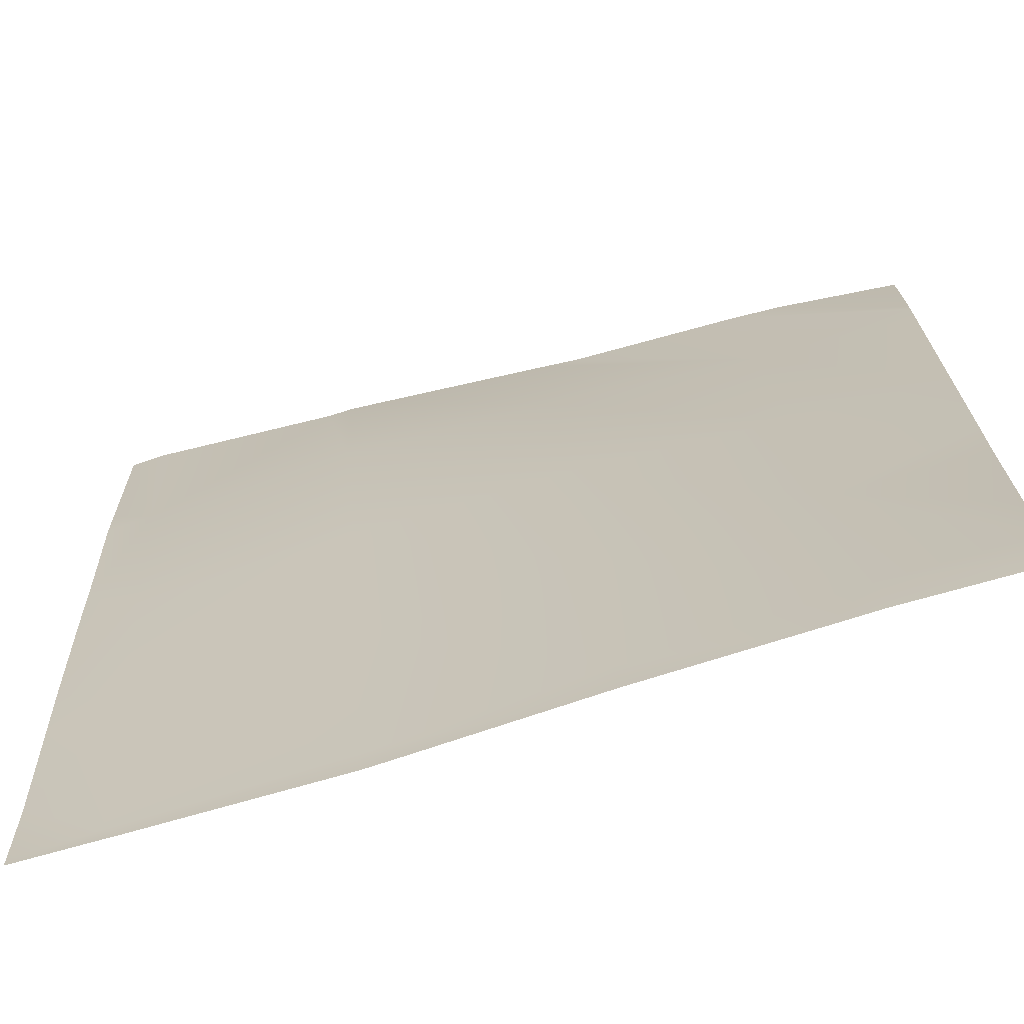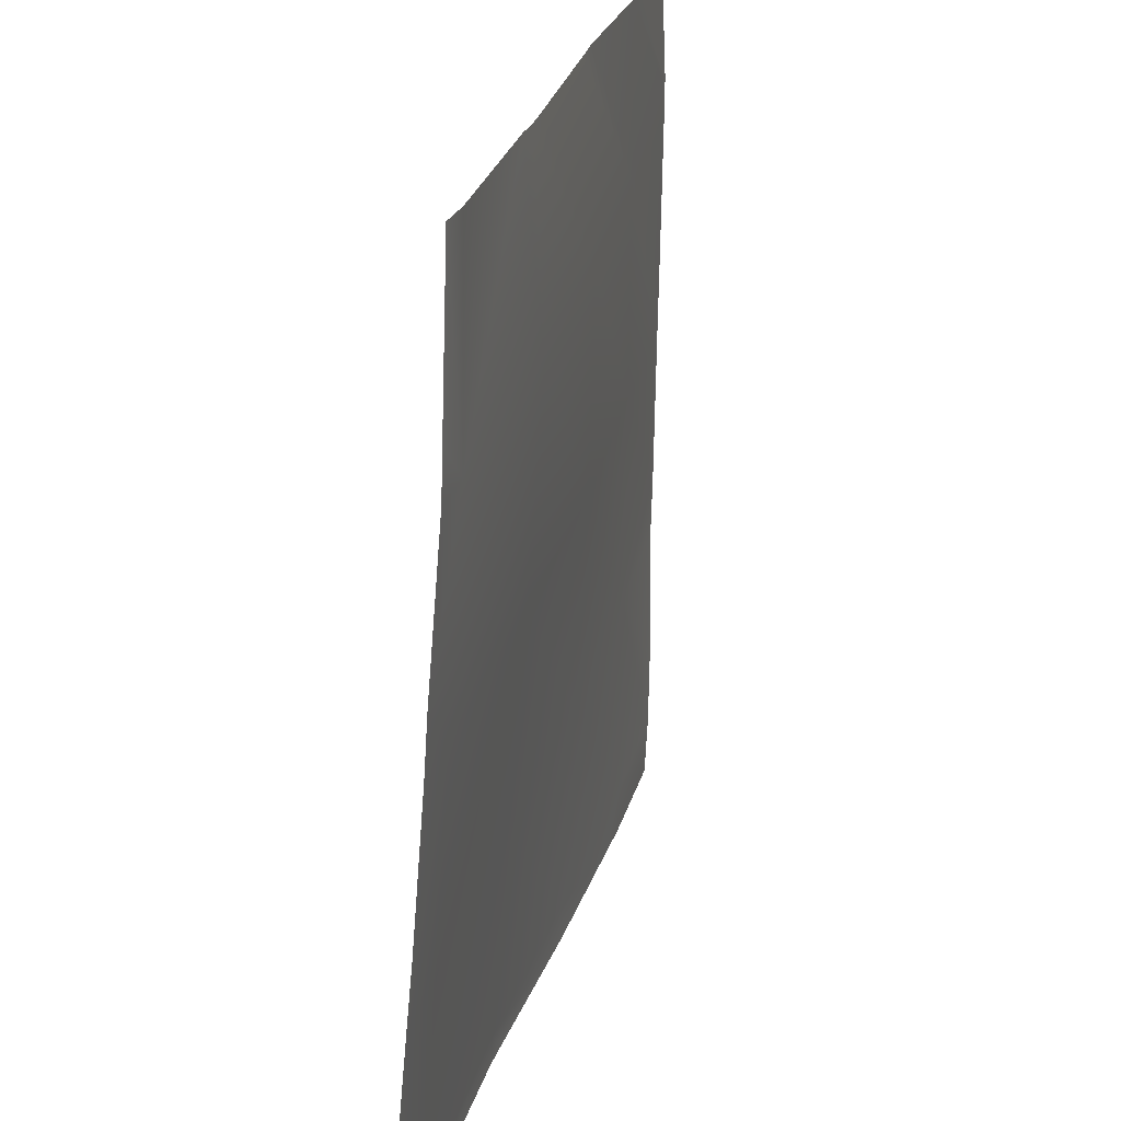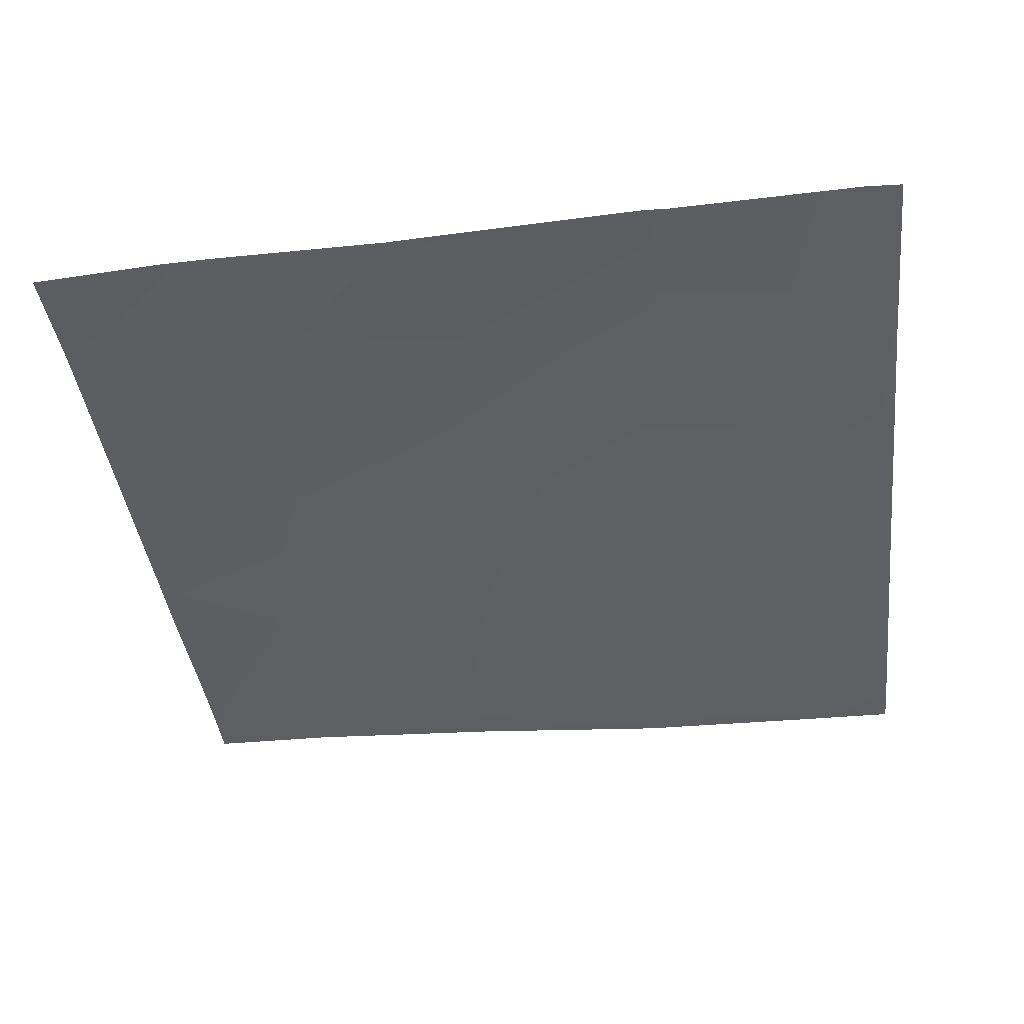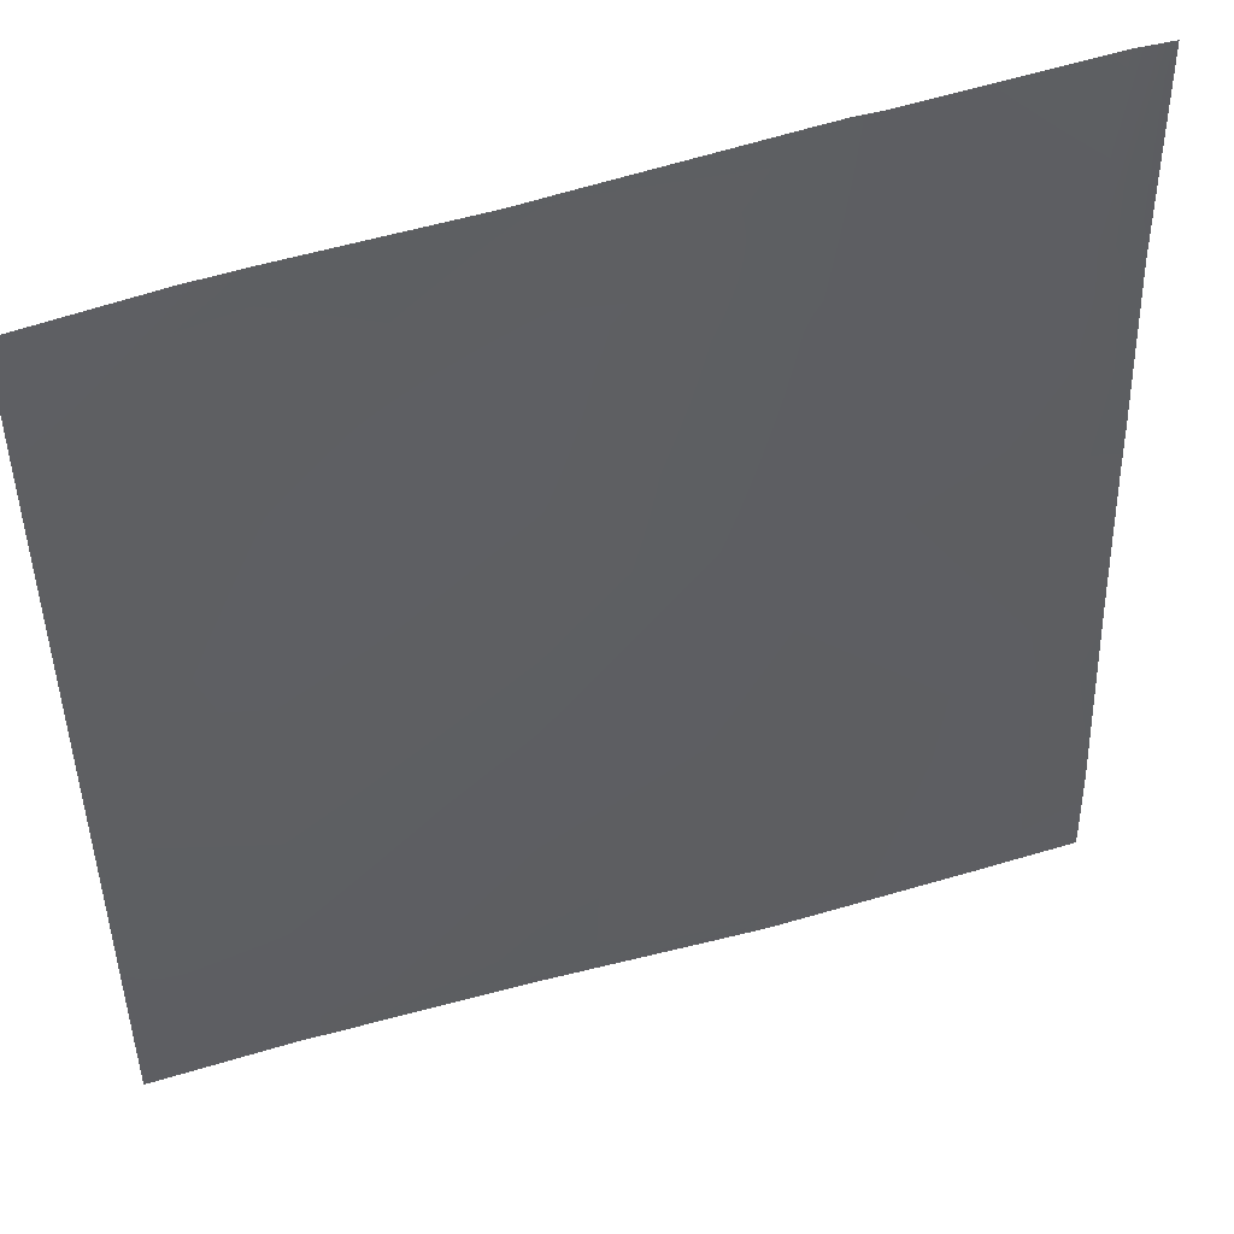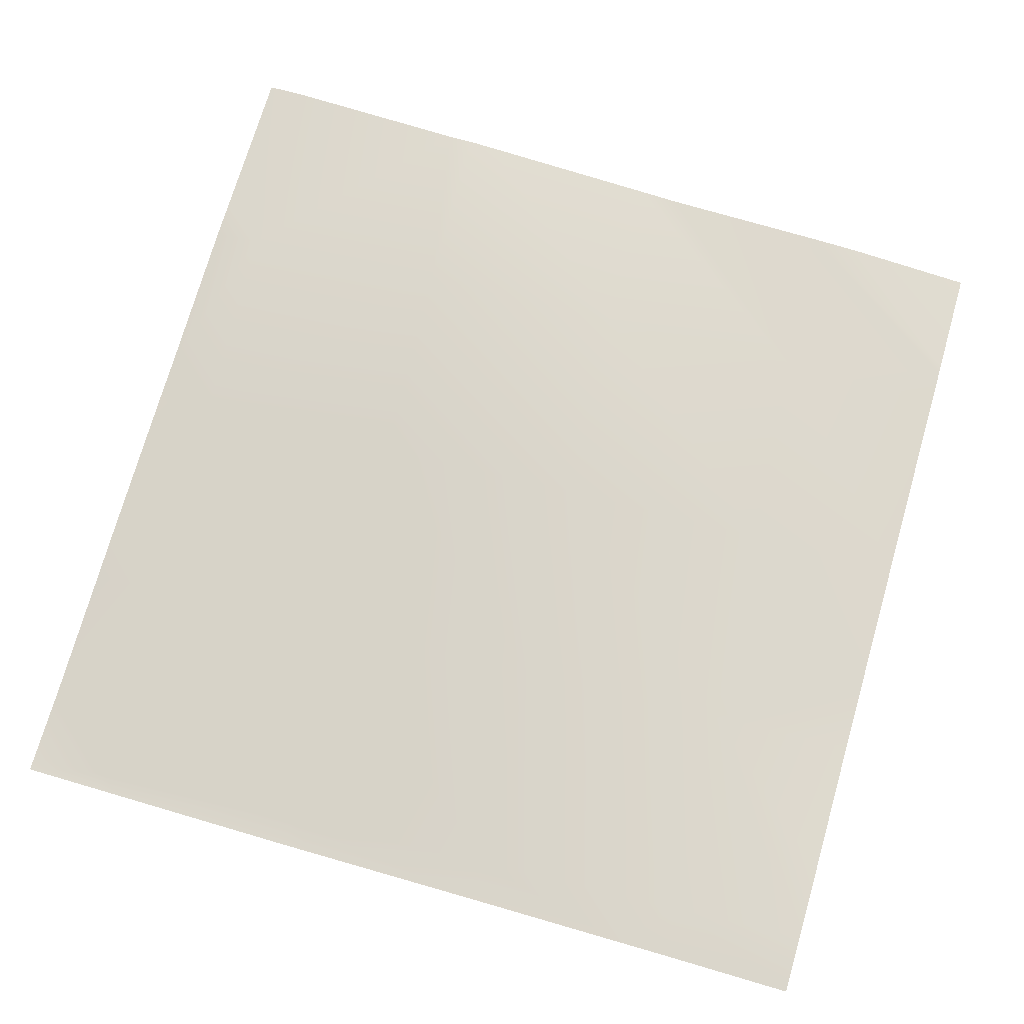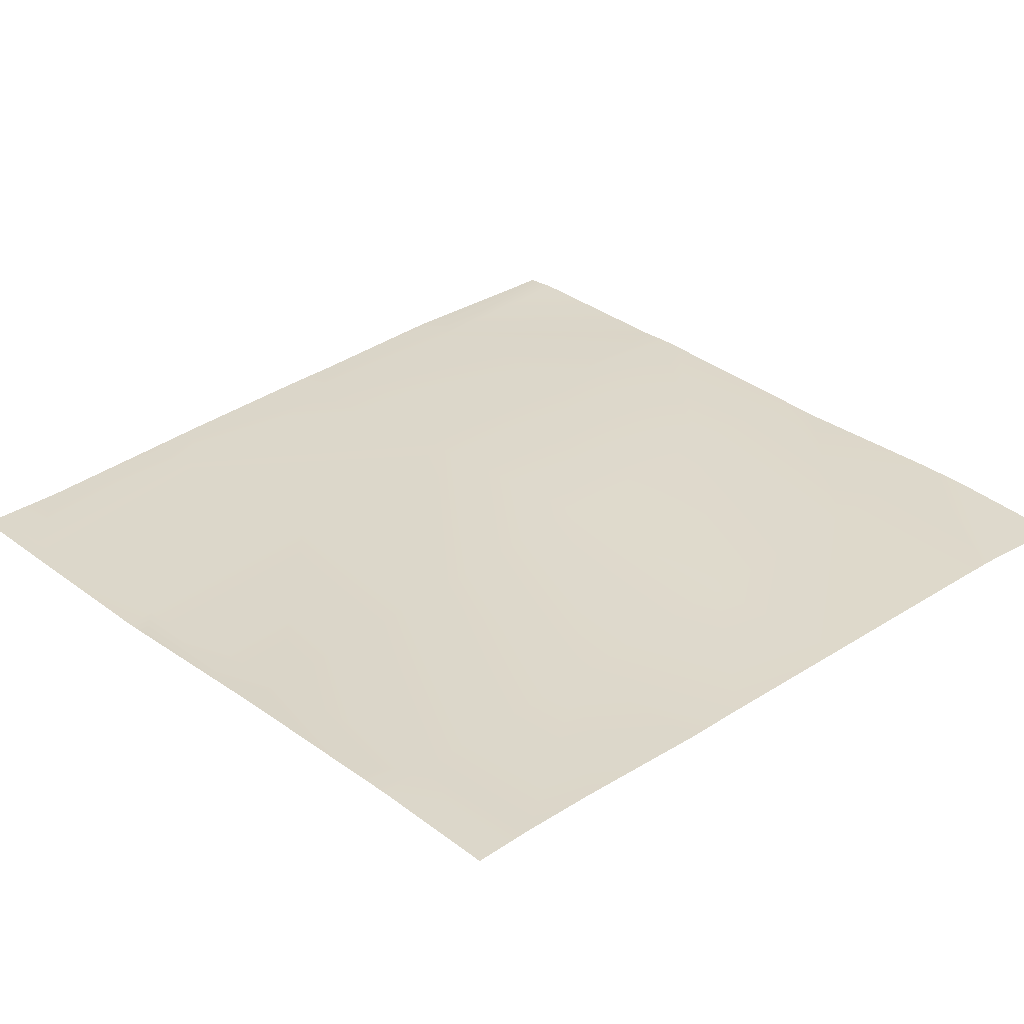
<metadata>
{"format":"obj","ext":"obj","renderer":"f3d","projection":"perspective","resolution":1024,"background":"white","views":[{"elev":-71.0,"azim":-163.7,"up":"+Z"},{"elev":23.9,"azim":103.8,"up":"+Z"},{"elev":-38.2,"azim":6.5,"up":"+Y"},{"elev":48.3,"azim":-18.6,"up":"+Z"},{"elev":71.0,"azim":-163.6,"up":"+Y"},{"elev":29.3,"azim":-132.3,"up":"+Y"}]}
</metadata>
<code>
v -96 3.976 49.09
v -93.47 3.982 48.96
v -96 3.929 48.13
v -93.53 3.934 48
v -96 3.922 48
v -85.53 3.623 48
v -86.1 3.648 48
v -85.5 3.647 48.54
v -81.53 3.62 48
v -81.87 3.617 48
v -81.51 3.632 48.33
v -89.27 4.112 52.73
v -89.49 3.857 48.75
v -92.61 3.907 48
v -89.53 3.819 48
v -85.29 4.008 52.52
v -80 3.633 48.25
v -80 3.703 49.68
v -80 3.624 48
v -80 3.626 48.04
v -81.3 3.991 52.31
v -93.26 4.044 52.95
v -96 3.998 50.48
v -89.06 4.393 56.72
v -85.07 4.396 56.51
v -96 3.974 53.09
v -96 4.006 54.28
v -93.05 4.154 56.93
v -96 4.048 57.09
v -92.84 4.235 60.92
v -96 4.066 58.08
v -88.85 4.513 60.71
v -84.86 4.727 60.5
v -88.68 4.372 64
v -89.42 4.322 64
v -84.68 4.607 64
v -85.19 4.581 64
v -96 4.113 61.09
v -92.68 4.272 64
v -96 4.121 61.88
v -93.64 4.234 64
v -96 4.119 61.71
v -96 4.033 64
v -84.21 4.595 64
v -80.87 4.629 60.29
v -81.09 4.307 56.3
v -80 3.939 52.25
v -80 4.055 53.48
v -80 4.277 56.24
v -80 4.345 57.28
v -80 4.59 60.24
v -80 4.617 61.06
v -80 4.618 61.07
v -80.68 4.746 64
v -80 4.717 64
f 1 2 3
f 3 4 5
f 3 2 4
f 6 7 8
f 9 10 11
f 2 12 13
f 14 13 15
f 14 2 13
f 15 8 7
f 15 13 8
f 13 16 8
f 17 11 18
f 19 9 20
f 20 11 17
f 20 9 11
f 10 8 11
f 10 6 8
f 8 21 11
f 4 2 14
f 1 22 2
f 1 23 22
f 12 22 24
f 2 22 12
f 13 12 16
f 16 12 25
f 26 22 23
f 22 27 28
f 22 26 27
f 29 30 28
f 29 31 30
f 28 24 22
f 24 25 12
f 28 32 24
f 27 29 28
f 21 16 25
f 24 33 25
f 34 30 35
f 34 32 30
f 30 32 28
f 32 33 24
f 36 32 37
f 36 33 32
f 31 38 30
f 39 40 41
f 39 42 40
f 42 30 38
f 42 39 30
f 39 35 30
f 34 37 32
f 43 41 40
f 44 33 36
f 44 45 33
f 46 25 33
f 47 21 48
f 18 21 47
f 18 11 21
f 49 46 50
f 46 48 21
f 46 49 48
f 33 45 46
f 8 16 21
f 51 45 52
f 52 45 53
f 50 45 51
f 50 46 45
f 44 54 45
f 55 45 54
f 55 53 45
f 25 46 21

</code>
